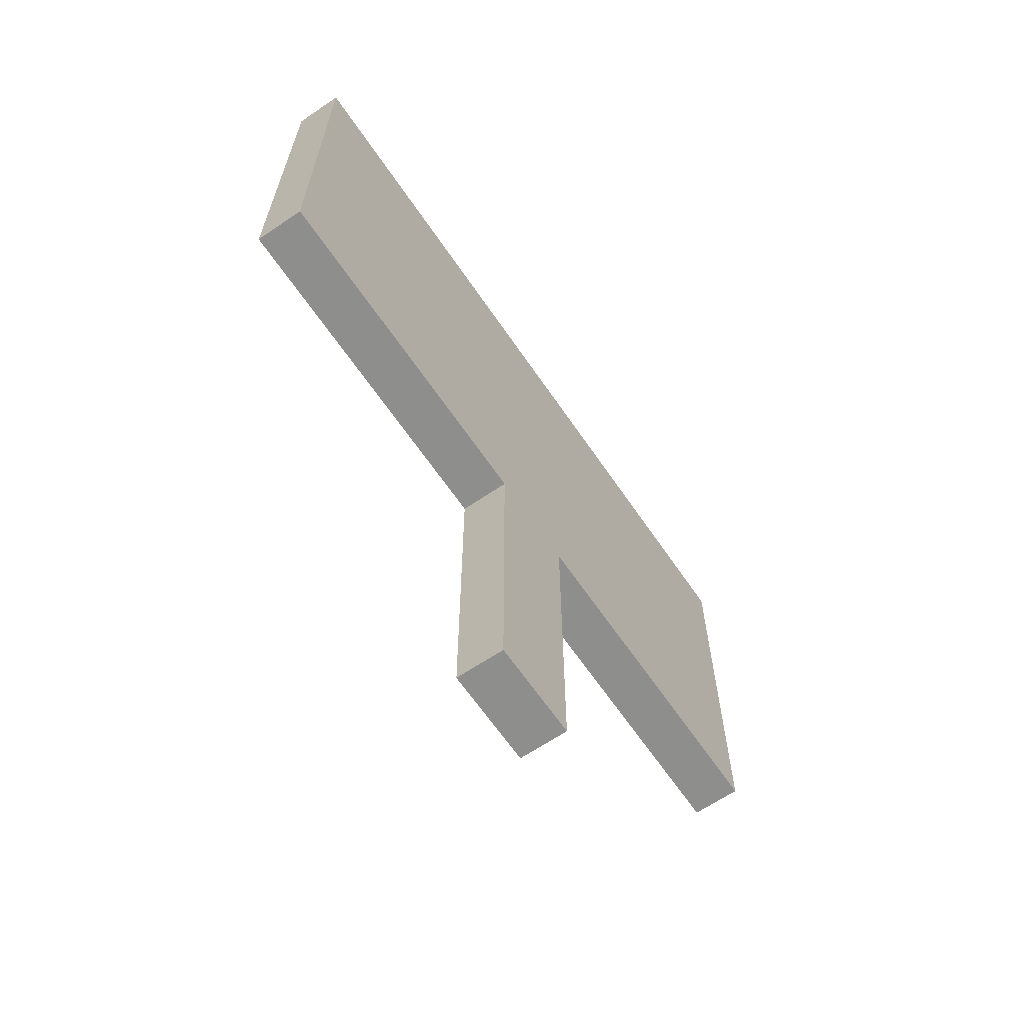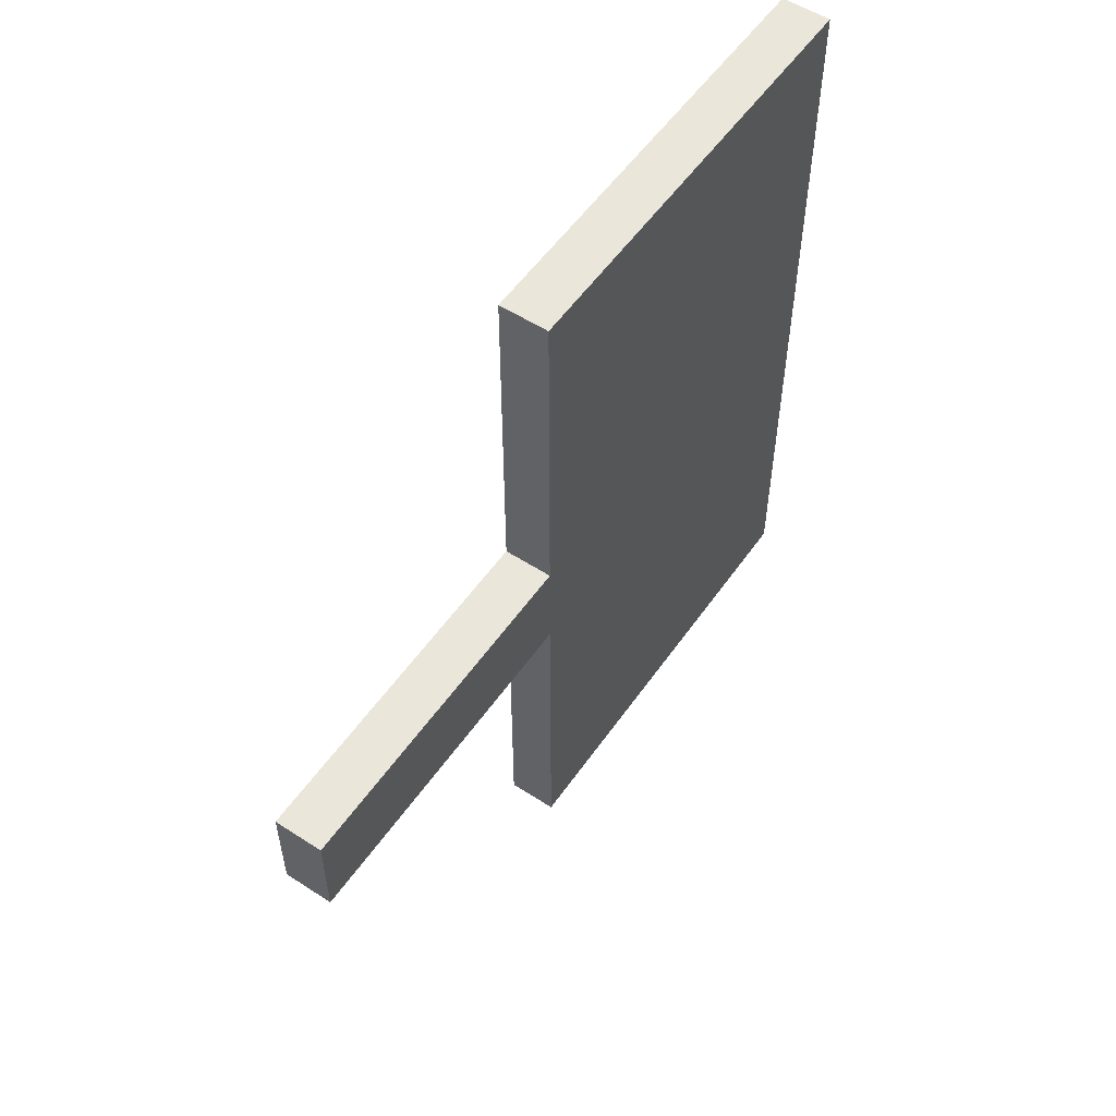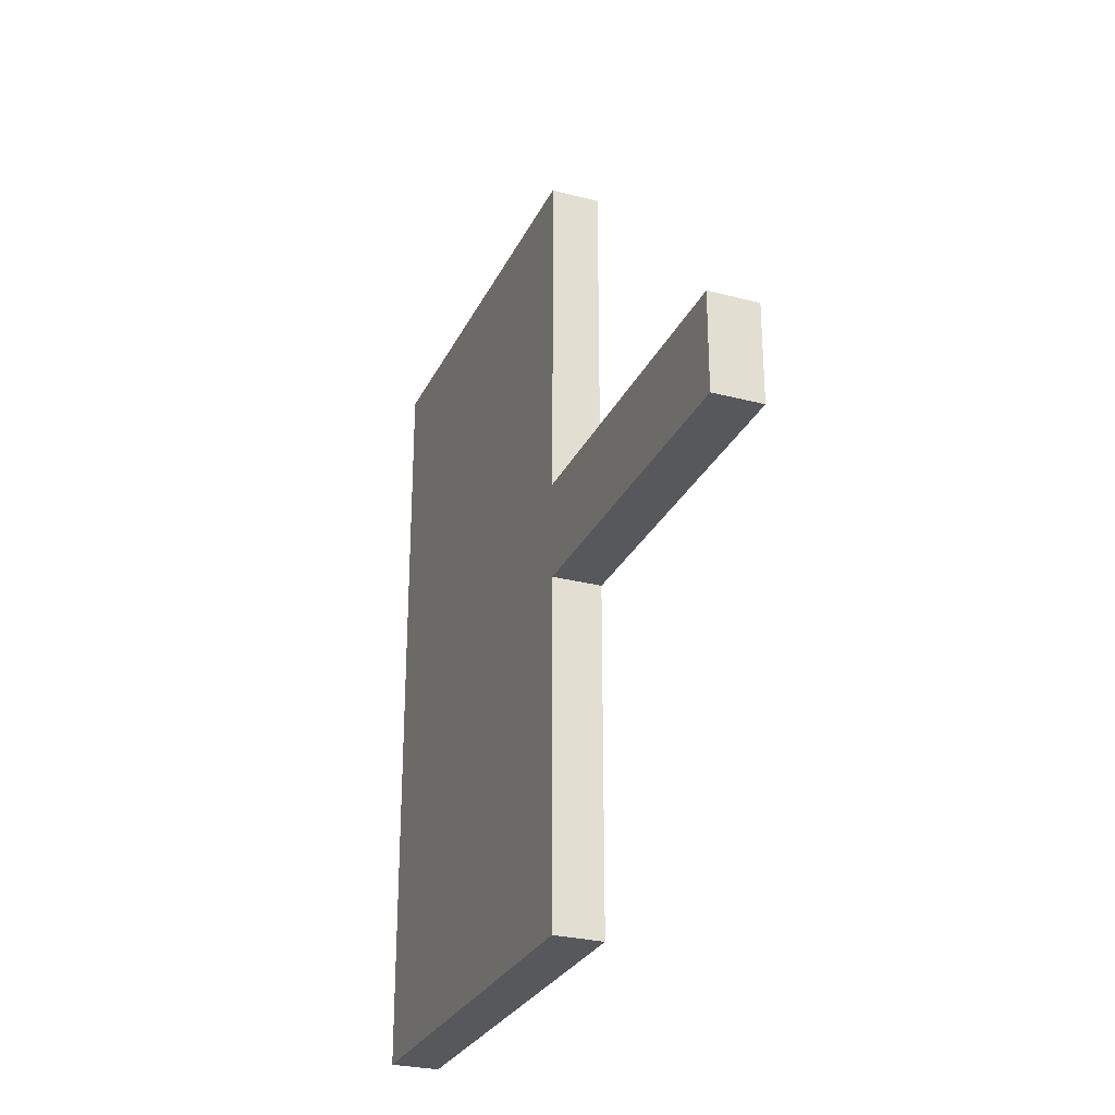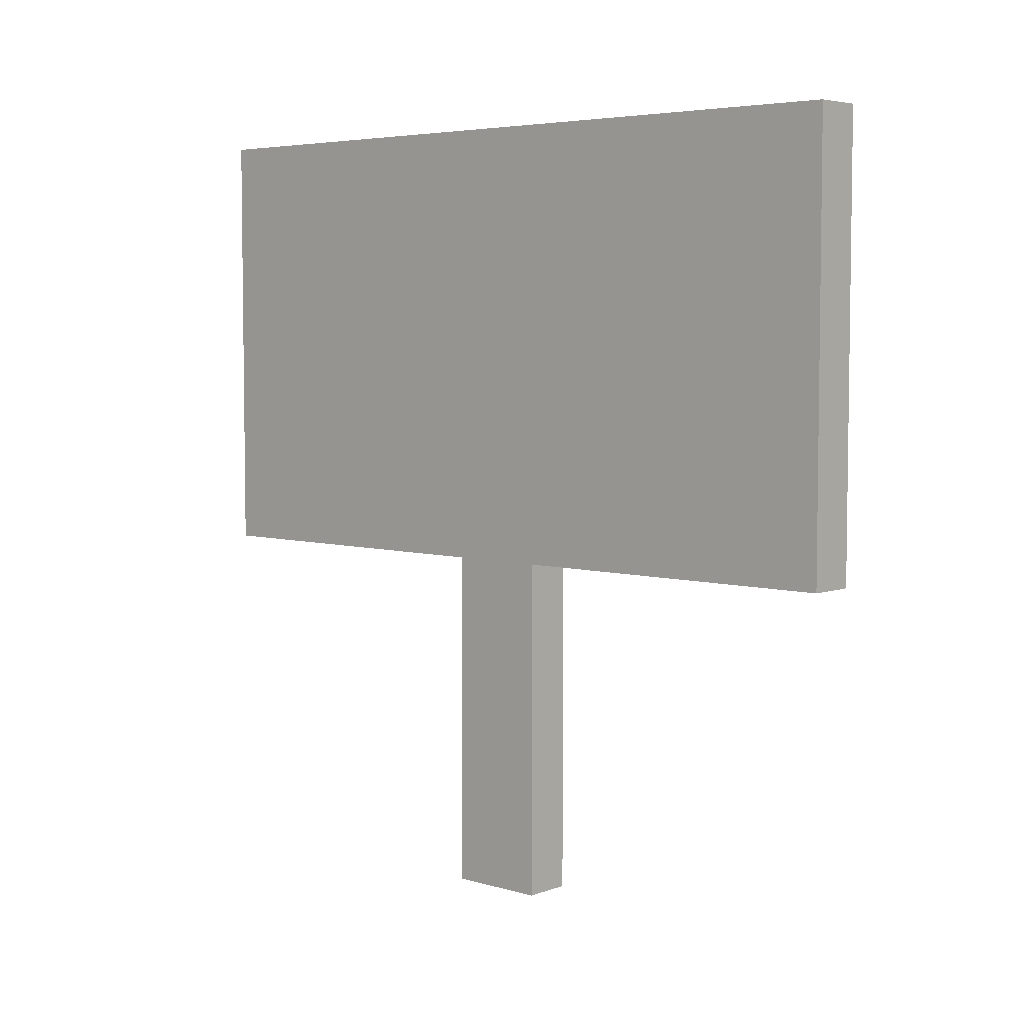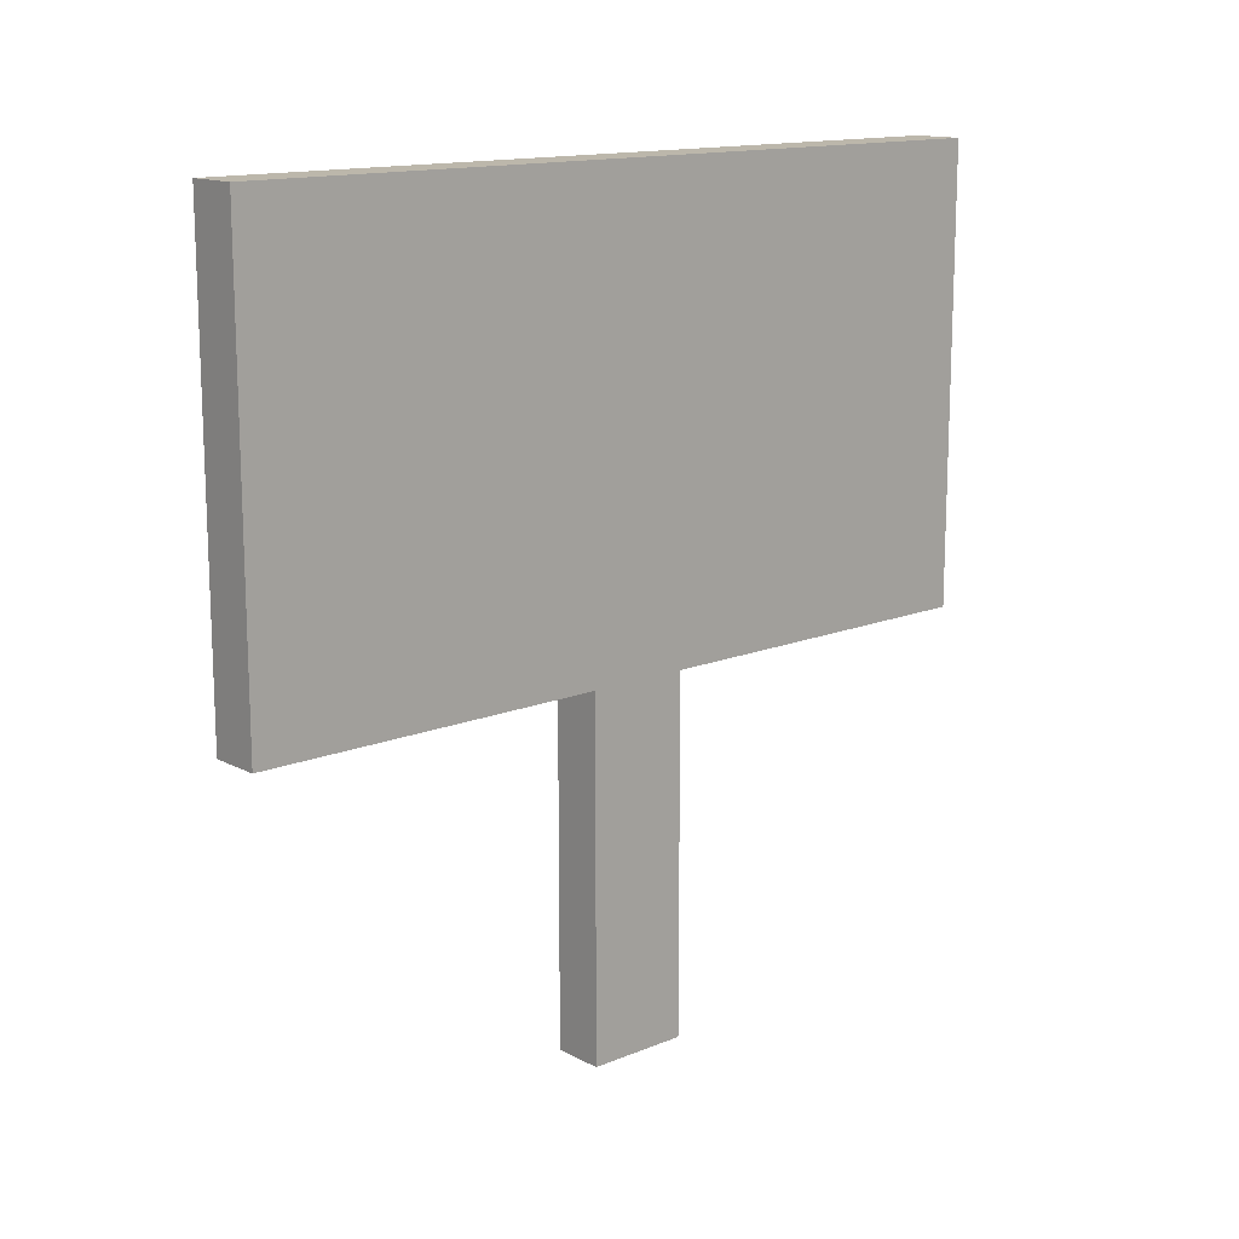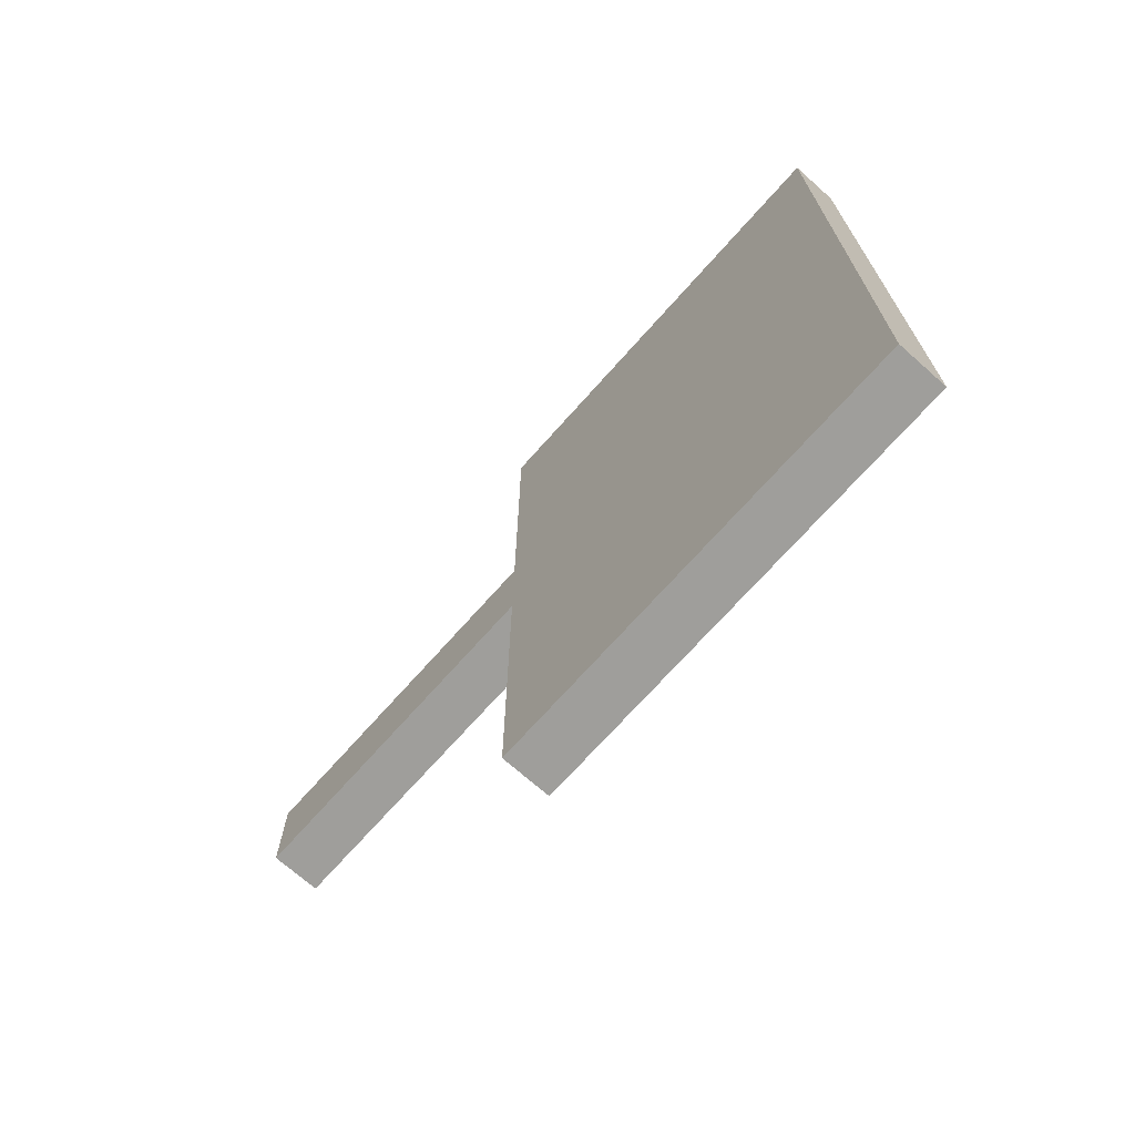
<metadata>
{"format":"obj","ext":"obj","renderer":"f3d","projection":"perspective","resolution":1024,"background":"white","views":[{"elev":-64.8,"azim":34.3,"up":"+Z"},{"elev":55.0,"azim":-145.6,"up":"+Y"},{"elev":-27.9,"azim":158.4,"up":"+Y"},{"elev":5.1,"azim":131.9,"up":"+Z"},{"elev":14.3,"azim":-131.6,"up":"+Z"},{"elev":-70.8,"azim":-41.6,"up":"+Y"}]}
</metadata>
<code>
o unknown
v 0.4688 0 1
v 0.5313 0 1
v 0.5312 1 1
v 0.4687 1 1
v 0.4687 1 0.4375
v 0.5312 1 0.4375
v 0.5313 0 0.4375
v 0.4688 0 0.4375
f 1 2 3 4
f 5 6 7 8
f 1 8 7 2
f 3 6 5 4
f 2 7 6 3
f 4 5 8 1
o unknown
v 0.4688 0.4375 0.4375
v 0.5312 0.4375 0.4375
v 0.5312 0.5625 0.4375
v 0.4688 0.5625 0.4375
v 0.4688 0.5625 0
v 0.5312 0.5625 0
v 0.5312 0.4375 0
v 0.4688 0.4375 0
f 13 14 15 16
f 9 16 15 10
f 11 14 13 12
f 10 15 14 11
f 12 13 16 9

</code>
